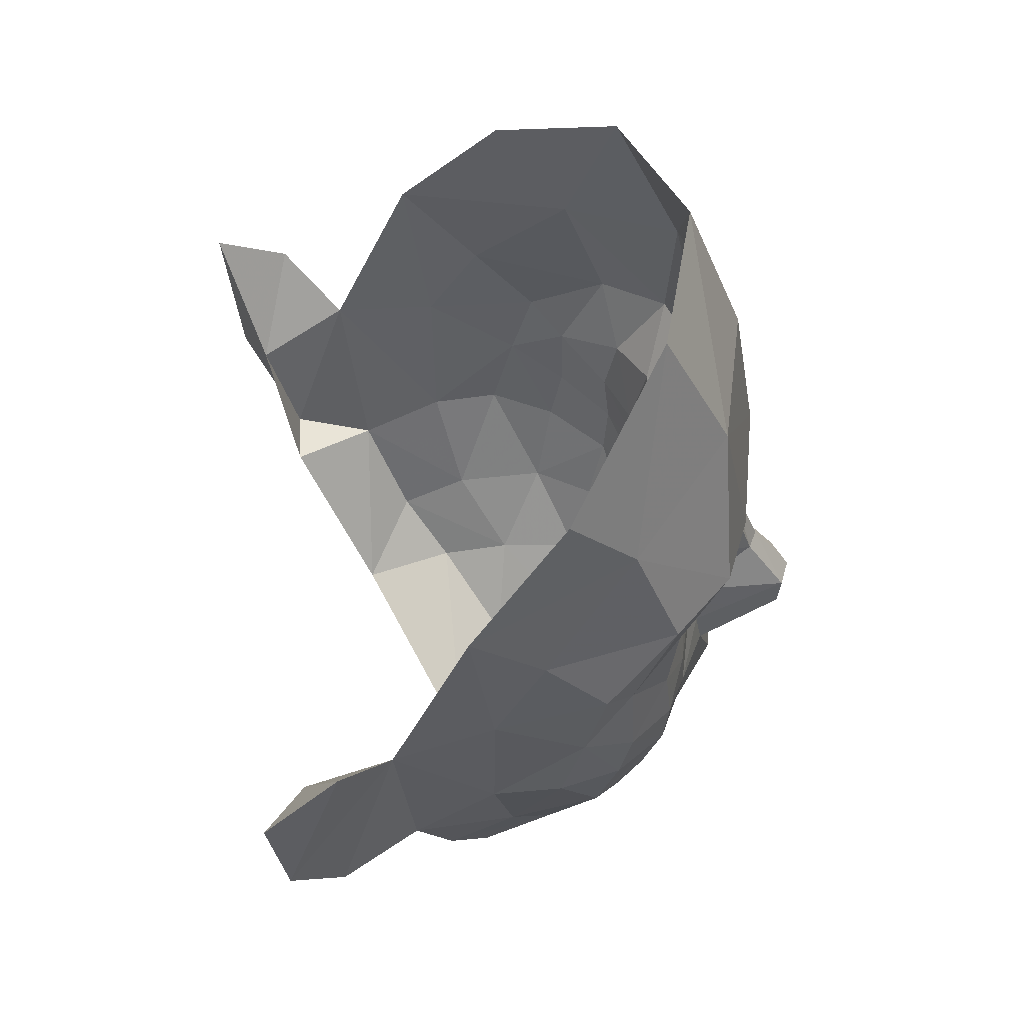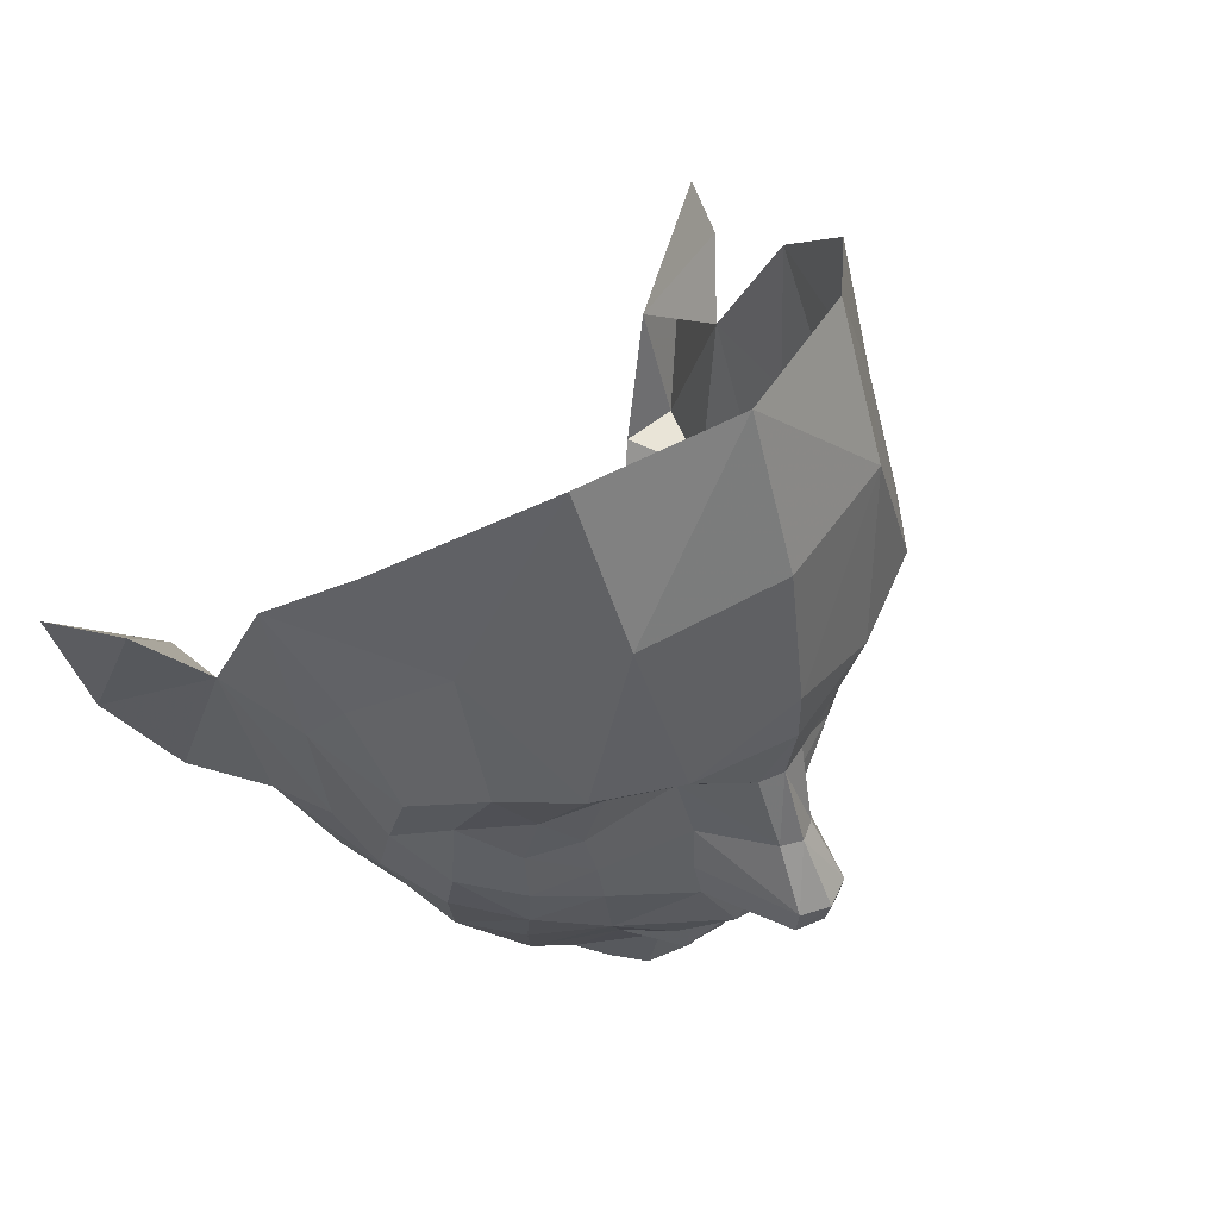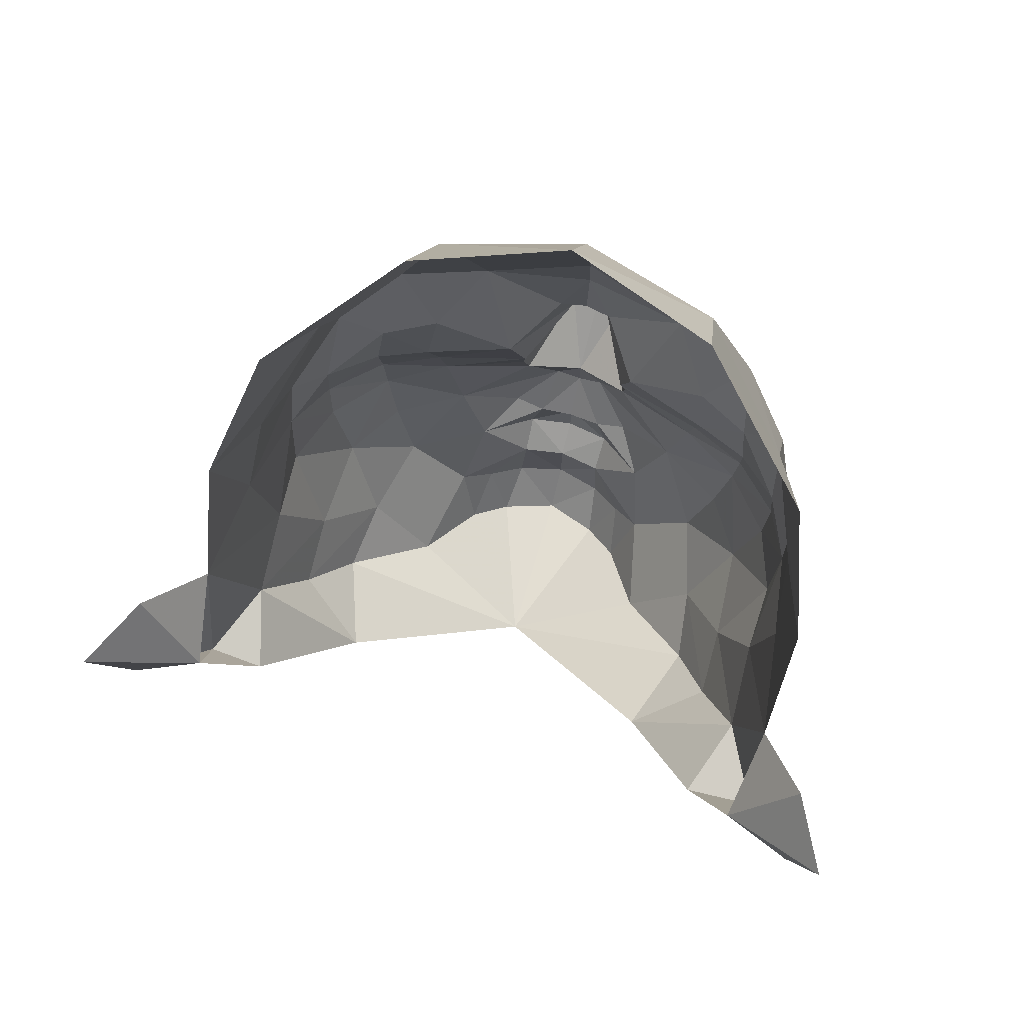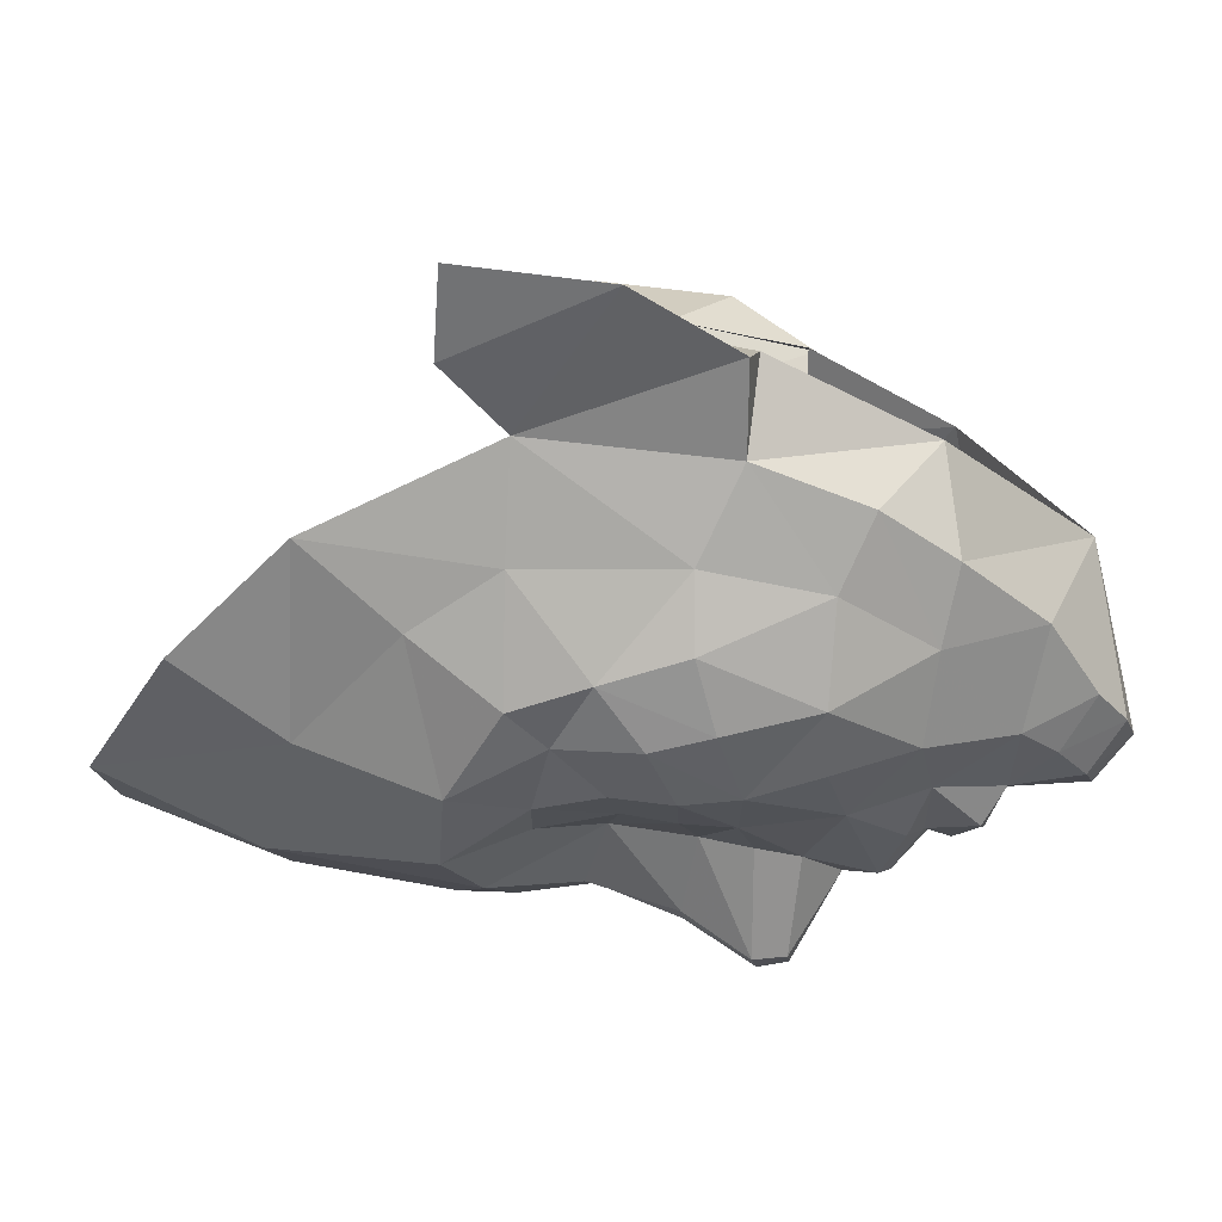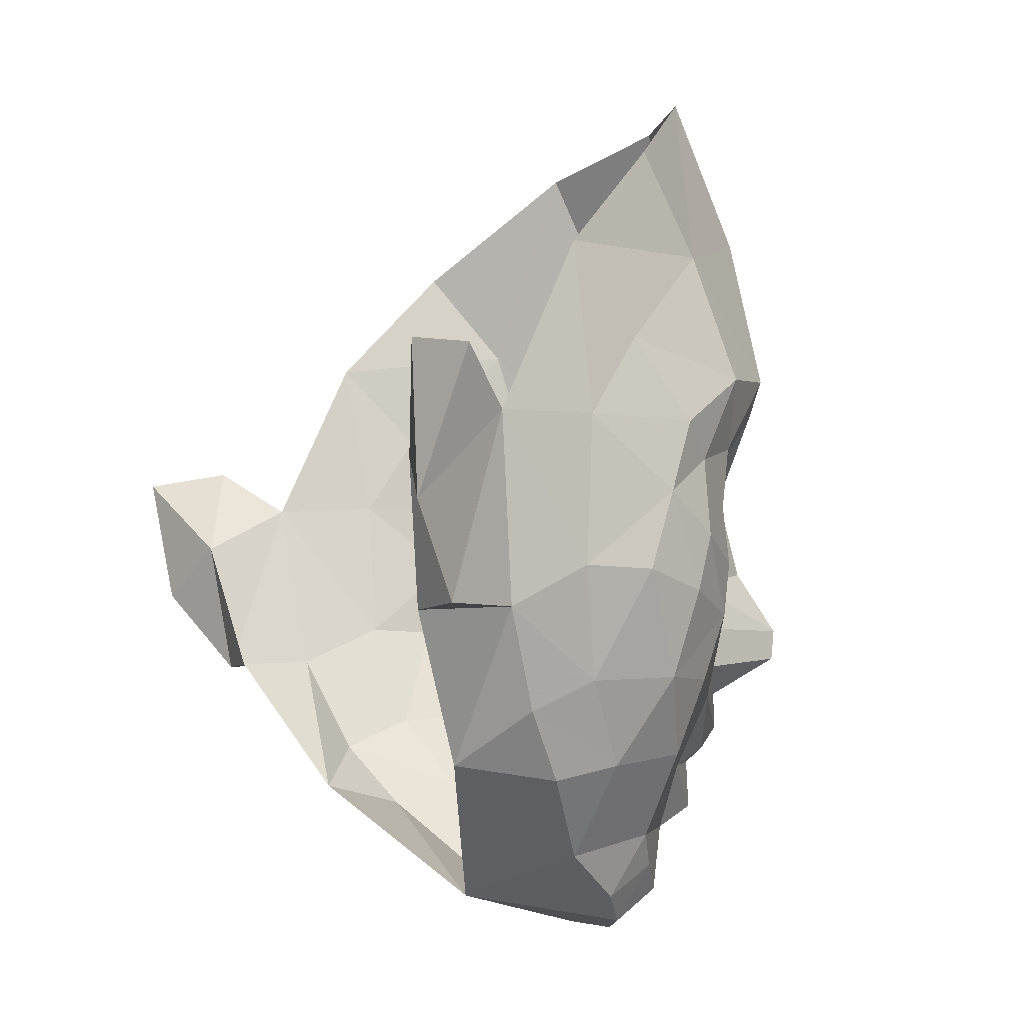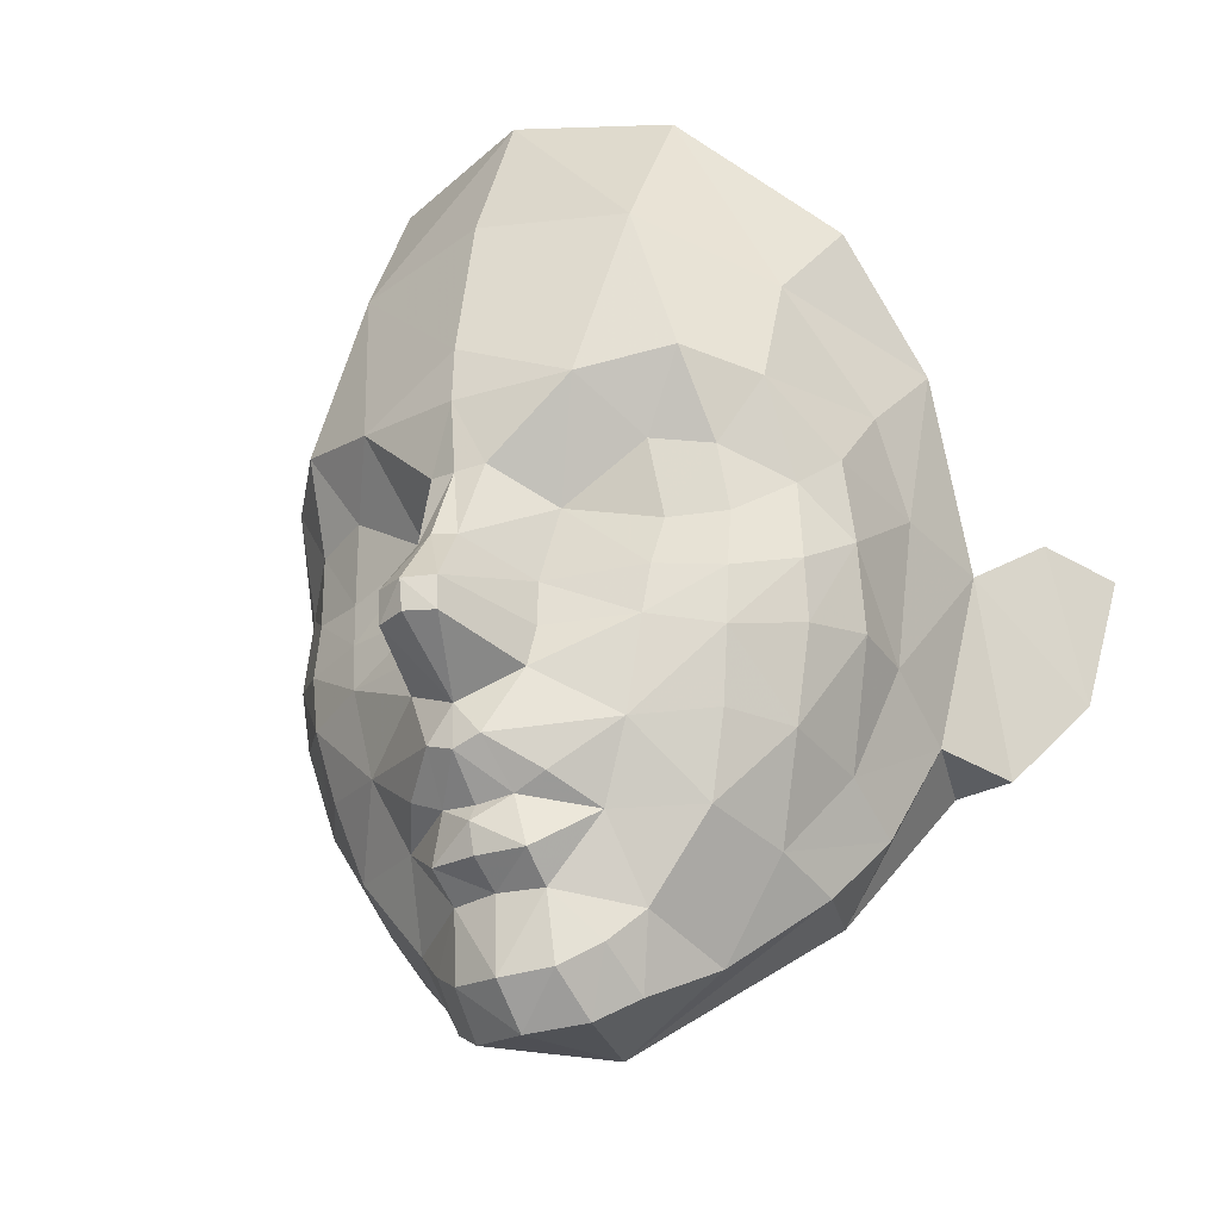
<metadata>
{"format":"obj","ext":"obj","renderer":"f3d","projection":"perspective","resolution":1024,"background":"white","views":[{"elev":52.2,"azim":-100.3,"up":"+Z"},{"elev":54.7,"azim":-45.9,"up":"+Z"},{"elev":79.2,"azim":-166.7,"up":"+Z"},{"elev":2.4,"azim":98.9,"up":"+Y"},{"elev":-9.0,"azim":-117.9,"up":"+Z"},{"elev":-30.4,"azim":27.0,"up":"+Z"}]}
</metadata>
<code>
g common_face_female_2327
v -0.1978 -3.541 74.77
v 0.244 -3.447 74.82
v 0.2161 -3.544 75.41
v -0.1895 -3.59 75.43
v -0.1028 -1.641 74.77
v 0.6513 -2.807 74.73
v 0.3226 -3.021 74.51
v -0.1843 -3.167 74.46
v -0.208 -4.258 76.33
v -0.1959 -3.911 76.02
v 0.1211 -3.893 76.06
v 0.03013 -4.262 76.41
v 2.303 -0.3033 77.1
v 2.48 -1.077 77.18
v 1.517 -0.9196 75.85
v 2.136 -1.418 76.28
v 2.092 -2.034 76.57
v 1.649 -2.434 75.86
v 1.773 -1.791 75.71
v 0.2151 -3.858 75.62
v 0.683 -3.519 75.97
v 0.8329 -3.097 75.3
v 1.405 -3.165 76
v 2.44 -1.834 77.55
v 2.803 -0.8996 78.8
v 3.396 0.09755 77.91
v 2.803 -0.8996 78.8
v 2.825 -0.3656 77.12
v 2.48 -1.077 77.18
v 2.303 -0.3033 77.1
v 2.825 -0.3656 77.12
v 2.731 -0.07966 78.34
v 3.396 0.09755 77.91
v 3.288 -0.4163 79.23
v 3.687 0.2387 79.11
v 3.288 -0.4163 79.23
v 2.731 -0.07966 78.34
v 2.803 -0.8996 78.8
v 3.687 0.2387 79.11
v 0.3259 -4.107 76.98
v 0.0293 -4.932 77.12
v -0.2026 -4.273 76.71
v 0.4042 -3.923 76.17
v 1.598 -4.062 79.56
v 1.714 -3.627 78.85
v 2.096 -3.533 79.43
v 2.102 -3.126 80.57
v 1.16 -4.015 81.03
v 2.414 -2.498 81.43
v 1.274 -3.403 82.38
v -0.1297 -4.279 81.15
v -0.1627 -4.493 79.8
v 0.8131 -4.338 79.39
v -0.2025 -3.991 75.86
v -0.2024 -3.906 75.61
v 1.064 -2.263 75.08
v 1.772 -3.523 78.28
v 1.292 -3.691 78.25
v 1.206 -3.769 77.83
v 1.762 -3.577 77.76
v 0.559 -3.256 75.03
v 1.144 -3.801 77.39
v 0.3409 -3.967 77.79
v 0.3759 -4.042 77.35
v 0.475 -3.858 78.48
v 1.214 -3.827 78.93
v 2.174 -3.139 78.63
v 2.215 -3.16 77.93
v 2.462 -2.668 78.26
v 2.449 -2.867 78.92
v 2.613 -1.836 78.87
v 2.537 -2.303 79.62
v 2.773 -1.616 80.39
v 0.9643 -3.715 76.59
v 1.605 -3.363 76.68
v -0.08032 -3.759 82.57
v -0.1713 -4.501 79.3
v -0.1771 -4.412 78.69
v 0.07491 -4.366 78.72
v 1.986 -2.866 76.65
v 0.037 -4.965 77.4
v -0.01687 -4.601 77.97
v -0.2025 -4.687 77.97
v -0.2309 -5.063 77.39
v -0.2326 -5.012 77.14
v 2.428 -2.461 77.55
v 1.723 -3.531 77.28
v 2.188 -3.042 77.42
v -0.5888 -3.505 75.43
v -0.6263 -3.403 74.83
v -0.672 -2.971 74.53
v -0.9704 -2.726 74.75
v -0.4427 -4.239 76.42
v -0.5082 -3.863 76.07
v -2.284 -0.07346 77.18
v -1.606 -0.7632 75.9
v -2.582 -0.8219 77.22
v -2.258 -1.198 76.35
v -1.952 -1.604 75.77
v -1.888 -2.263 75.92
v -2.266 -1.816 76.64
v -1.033 -3.436 75.99
v -0.6125 -3.818 75.63
v -1.714 -3.015 76.05
v -1.161 -3.001 75.33
v -2.559 -1.583 77.63
v -2.793 -0.6193 78.89
v -3.323 0.436 77.95
v -2.933 -0.0759 77.17
v -2.793 -0.6193 78.89
v -2.582 -0.8219 77.22
v -2.933 -0.0759 77.17
v -2.284 -0.07346 77.18
v -3.323 0.436 77.95
v -2.647 0.1898 78.42
v -3.206 -0.09099 79.34
v -3.541 0.6008 79.23
v -3.206 -0.09099 79.34
v -2.793 -0.6193 78.89
v -2.647 0.1898 78.42
v -3.541 0.6008 79.23
v -0.7029 -4.057 77
v -0.4856 -4.907 77.13
v -0.7889 -3.866 76.19
v -1.879 -3.895 79.62
v -2.326 -3.32 79.51
v -1.974 -3.449 78.91
v -2.253 -2.908 80.64
v -1.39 -3.887 81.08
v -1.398 -3.269 82.42
v -2.473 -2.254 81.51
v -1.131 -4.244 79.42
v -1.315 -2.144 75.12
v -2.04 -3.339 78.34
v -2.052 -3.394 77.82
v -1.517 -3.638 77.87
v -1.58 -3.553 78.3
v -0.9137 -3.182 75.05
v -1.472 -3.675 77.43
v -0.734 -3.989 77.37
v -0.6773 -3.918 77.8
v -0.7771 -3.798 78.5
v -1.494 -3.697 78.98
v -2.39 -2.92 78.71
v -2.627 -2.622 79
v -2.641 -2.423 78.34
v -2.456 -2.935 78
v -2.688 -1.571 78.96
v -2.779 -1.338 80.48
v -2.635 -2.044 79.71
v -1.311 -3.605 76.63
v -1.911 -3.194 76.74
v -0.4219 -4.343 78.73
v -2.241 -2.662 76.72
v -0.4873 -4.939 77.41
v -0.3788 -4.584 77.98
v -2.611 -2.218 77.63
v -2.025 -3.35 77.34
v -2.434 -2.819 77.49
v 2.48 -1.077 77.18
v -2.582 -0.8219 77.22
f 1 2 3
f 3 4 1
f 5 6 7
f 7 8 5
f 9 10 11
f 11 12 9
f 13 14 15
f 16 17 18
f 18 19 16
f 11 20 21
f 21 22 23
f 17 16 14
f 14 24 17
f 24 14 25
f 26 27 28
f 29 30 31
f 31 30 32
f 32 33 31
f 34 27 26
f 26 35 34
f 36 37 38
f 33 32 39
f 39 37 36
f 40 41 42
f 11 21 43
f 43 12 11
f 44 45 46
f 42 12 40
f 9 12 42
f 47 48 44
f 47 49 50
f 50 48 47
f 48 51 52
f 52 53 48
f 20 11 54
f 20 54 55
f 54 11 10
f 18 56 19
f 57 58 59
f 59 60 57
f 61 2 7
f 7 6 61
f 62 63 64
f 59 58 65
f 44 53 66
f 67 68 69
f 69 70 67
f 70 69 71
f 47 72 73
f 73 49 47
f 74 23 75
f 74 62 40
f 74 43 21
f 76 51 48
f 48 50 76
f 77 78 79
f 65 58 66
f 46 70 72
f 72 47 46
f 73 71 25
f 24 25 71
f 17 80 18
f 52 77 53
f 66 53 65
f 53 79 65
f 46 47 44
f 15 16 19
f 5 56 6
f 18 23 22
f 4 3 20
f 20 55 4
f 21 20 3
f 19 5 15
f 3 61 22
f 40 64 81
f 81 41 40
f 82 79 78
f 78 83 82
f 83 84 81
f 81 82 83
f 82 63 65
f 65 79 82
f 84 85 41
f 41 81 84
f 80 23 18
f 41 85 42
f 18 22 56
f 21 3 22
f 53 77 79
f 6 56 22
f 22 61 6
f 2 1 8
f 8 7 2
f 2 61 3
f 23 80 75
f 74 40 12
f 12 43 74
f 68 67 57
f 57 60 68
f 67 45 57
f 45 67 46
f 45 66 58
f 58 57 45
f 44 66 45
f 74 21 23
f 48 53 44
f 17 24 86
f 63 62 59
f 59 65 63
f 62 87 60
f 60 59 62
f 87 88 68
f 68 60 87
f 62 74 87
f 87 75 80
f 80 88 87
f 80 17 86
f 86 88 80
f 88 86 69
f 69 68 88
f 69 86 24
f 24 71 69
f 70 71 72
f 72 71 73
f 74 75 87
f 64 40 62
f 63 82 81
f 81 64 63
f 1 4 89
f 89 90 1
f 5 8 91
f 91 92 5
f 9 93 94
f 94 10 9
f 95 96 97
f 98 99 100
f 100 101 98
f 94 102 103
f 102 104 105
f 101 106 97
f 97 98 101
f 106 107 97
f 108 109 110
f 111 112 113
f 112 114 115
f 115 113 112
f 116 117 108
f 108 110 116
f 118 119 120
f 114 121 115
f 121 118 120
f 122 42 123
f 94 93 124
f 124 102 94
f 125 126 127
f 42 122 93
f 9 42 93
f 128 125 129
f 128 129 130
f 130 131 128
f 129 132 52
f 52 51 129
f 103 54 94
f 103 55 54
f 54 10 94
f 100 99 133
f 134 135 136
f 136 137 134
f 138 92 91
f 91 90 138
f 139 140 141
f 136 142 137
f 125 143 132
f 144 145 146
f 146 147 144
f 145 148 146
f 128 131 149
f 149 150 128
f 151 152 104
f 151 122 139
f 151 102 124
f 76 130 129
f 129 51 76
f 77 153 78
f 142 143 137
f 126 128 150
f 150 145 126
f 149 107 148
f 106 148 107
f 101 100 154
f 52 132 77
f 143 142 132
f 132 142 153
f 126 125 128
f 96 99 98
f 5 92 133
f 100 105 104
f 4 55 103
f 103 89 4
f 102 89 103
f 99 5 133
f 89 105 138
f 122 123 155
f 155 140 122
f 156 83 78
f 78 153 156
f 83 156 155
f 155 84 83
f 156 153 142
f 142 141 156
f 84 155 123
f 123 85 84
f 154 100 104
f 123 42 85
f 100 133 105
f 102 105 89
f 132 153 77
f 92 138 105
f 105 133 92
f 90 91 8
f 8 1 90
f 90 89 138
f 104 152 154
f 151 124 93
f 93 122 151
f 147 135 134
f 134 144 147
f 144 134 127
f 127 126 144
f 127 134 137
f 137 143 127
f 125 127 143
f 151 104 102
f 129 125 132
f 101 157 106
f 141 142 136
f 136 139 141
f 139 136 135
f 135 158 139
f 158 135 147
f 147 159 158
f 139 158 151
f 158 159 154
f 154 152 158
f 154 159 157
f 157 101 154
f 159 147 146
f 146 157 159
f 146 148 106
f 106 157 146
f 145 150 148
f 150 149 148
f 151 158 152
f 140 139 122
f 141 140 155
f 155 156 141
f 14 16 15
f 96 98 97
f 19 56 5
f 99 96 5
f 27 160 28
f 109 161 110
f 67 70 46
f 126 145 144

</code>
